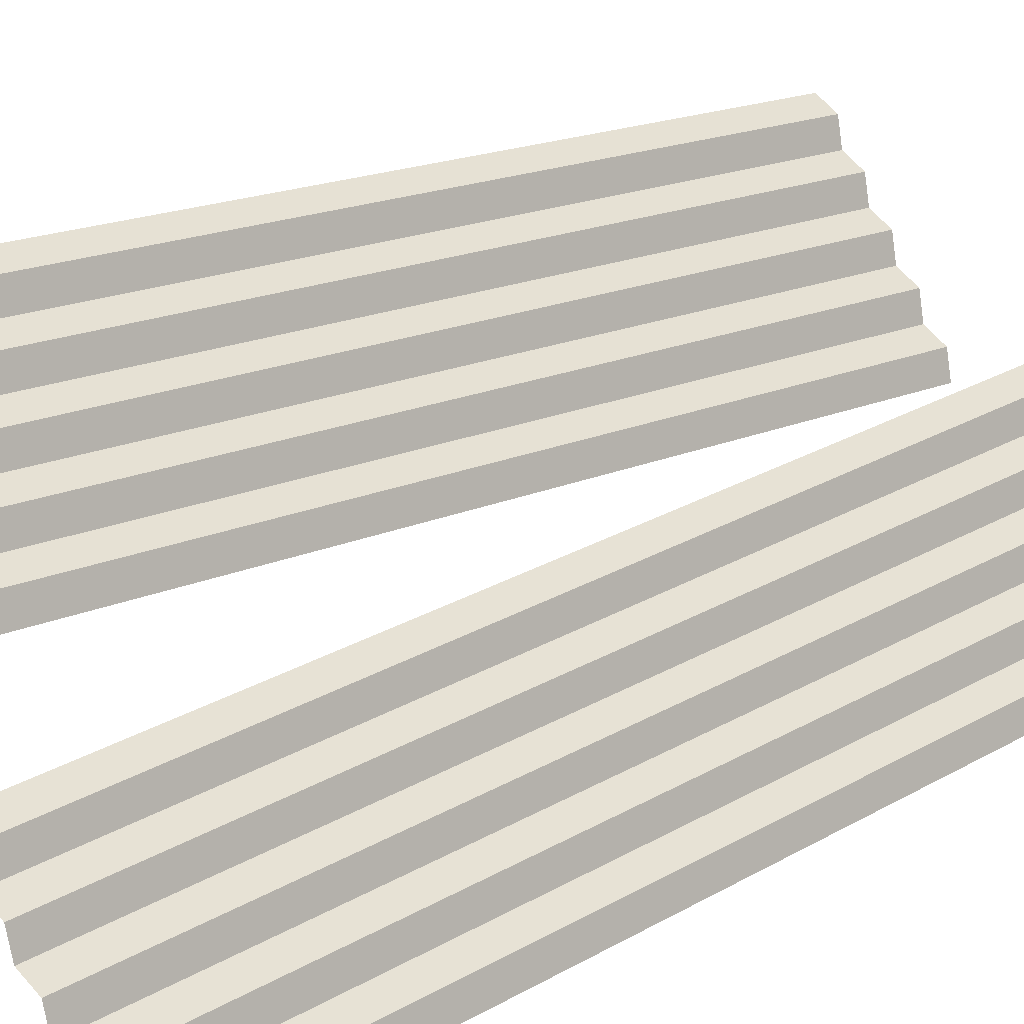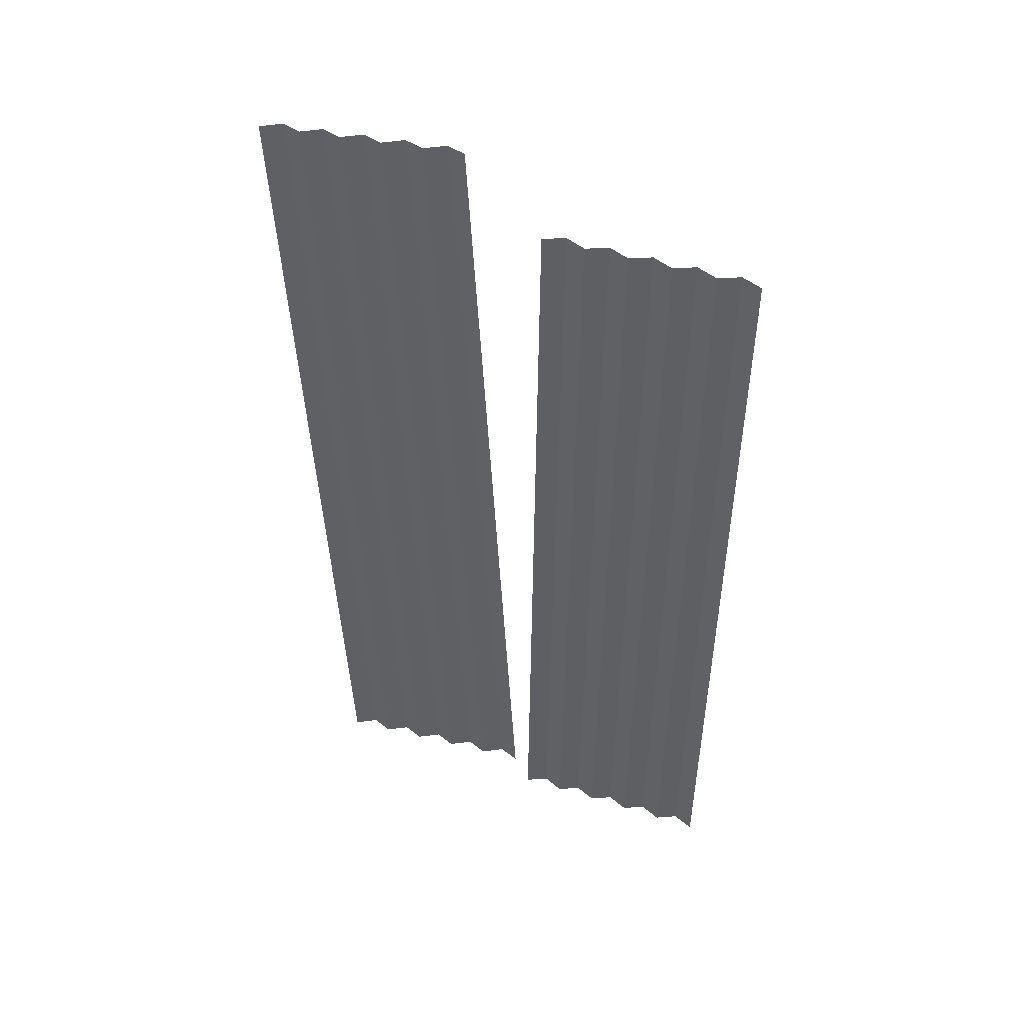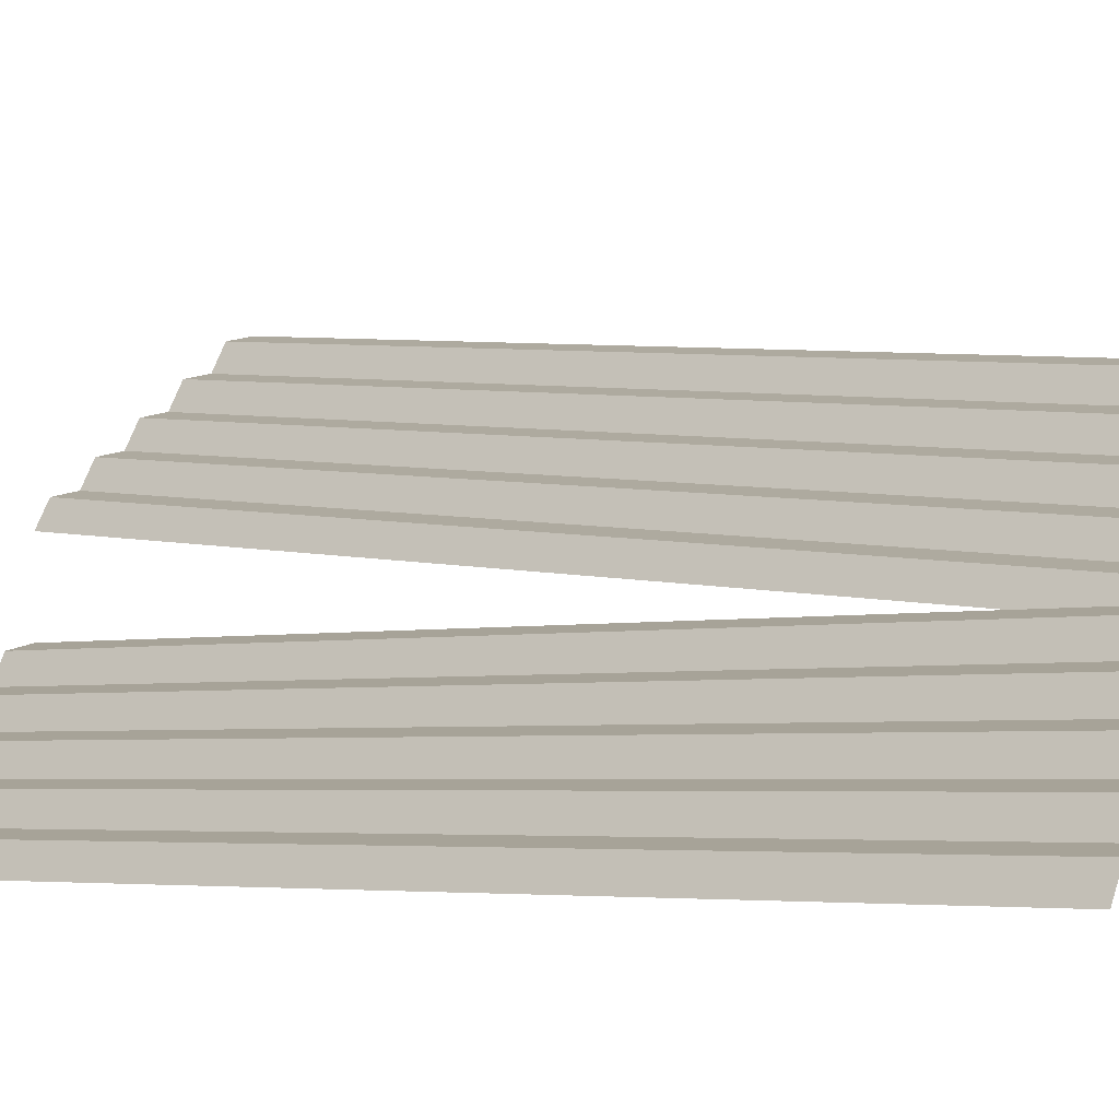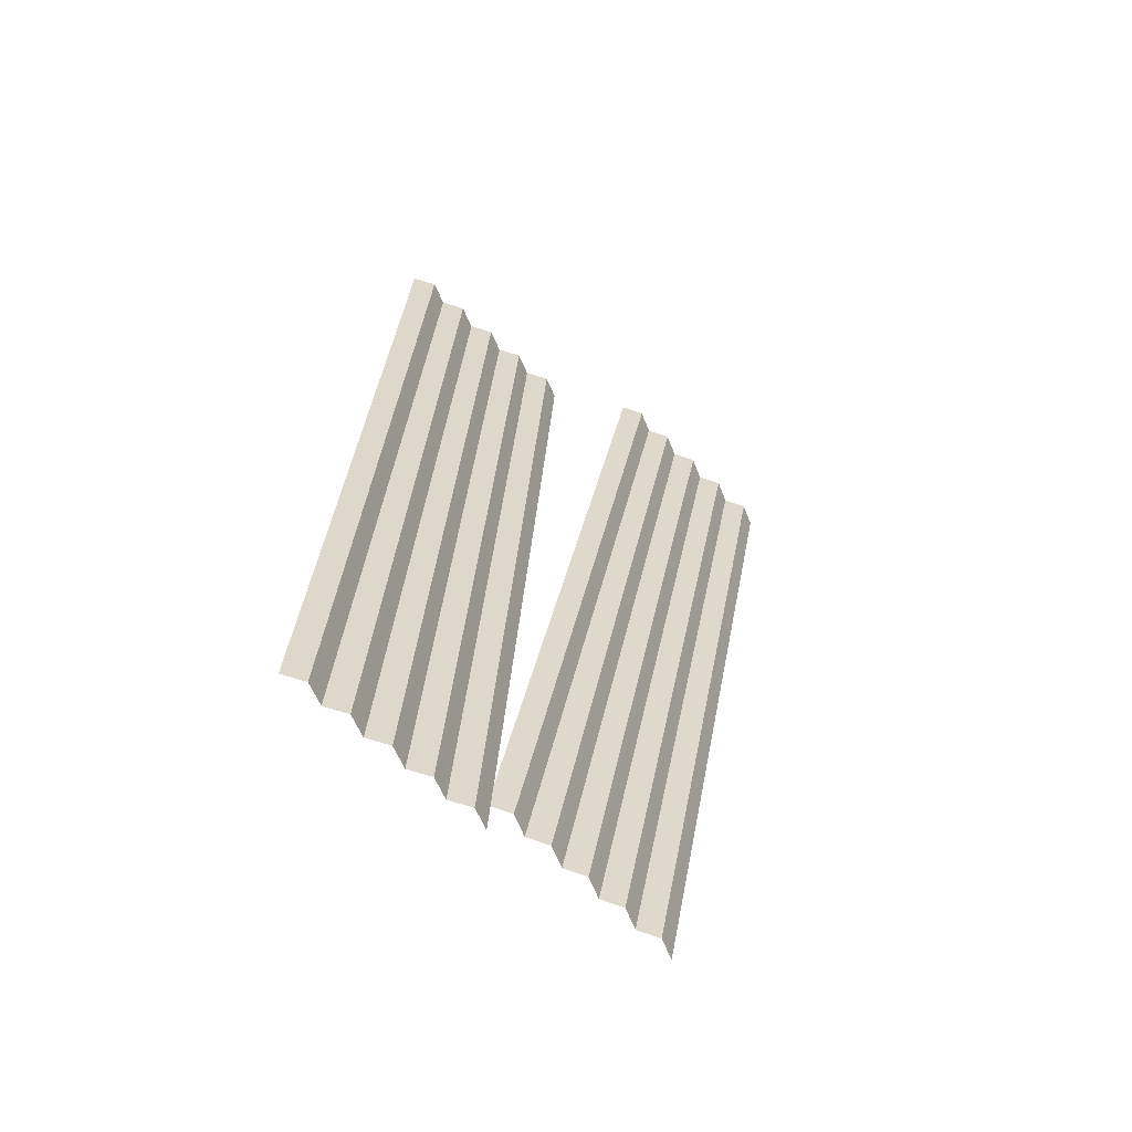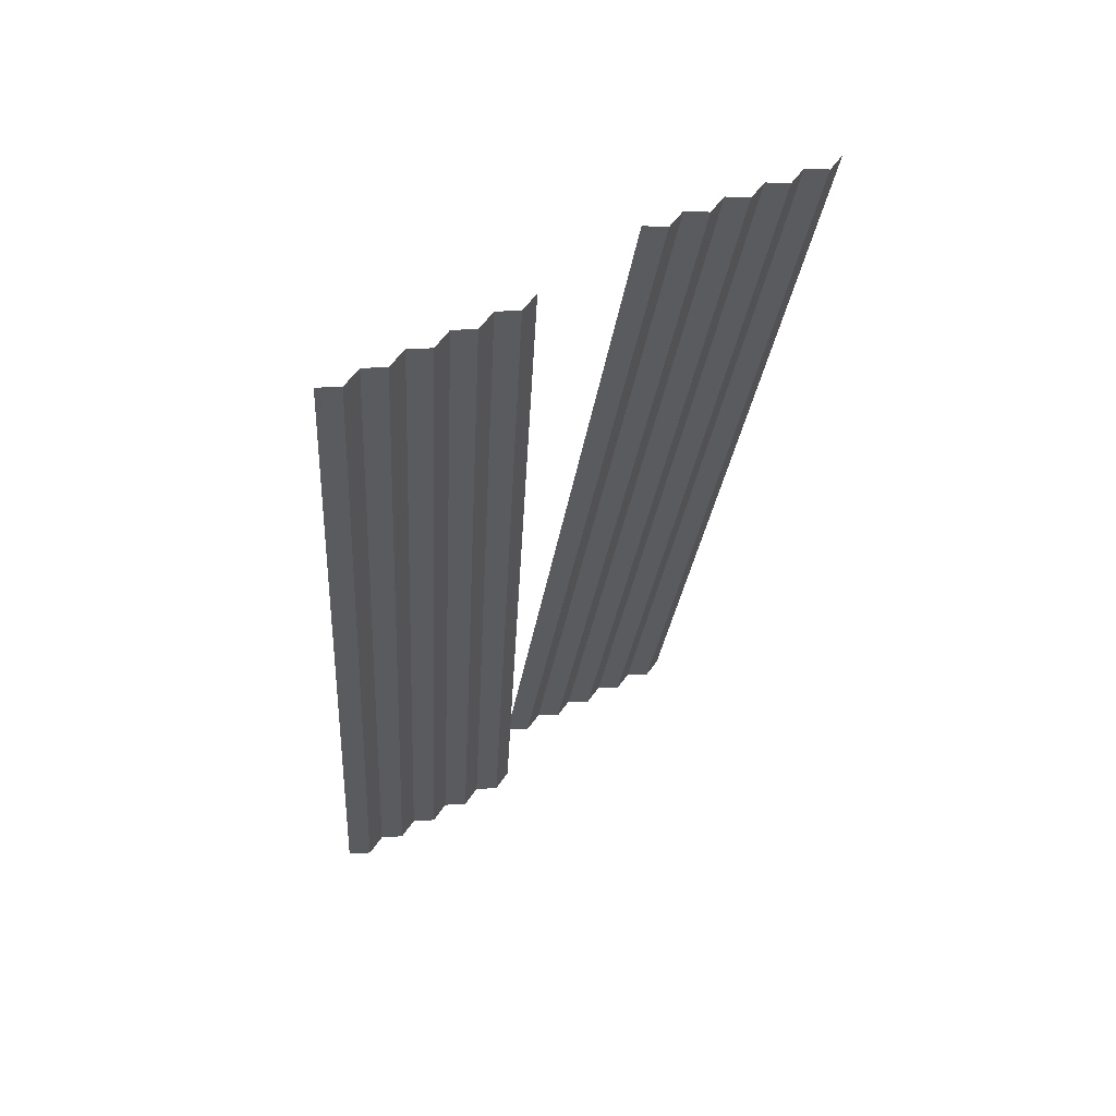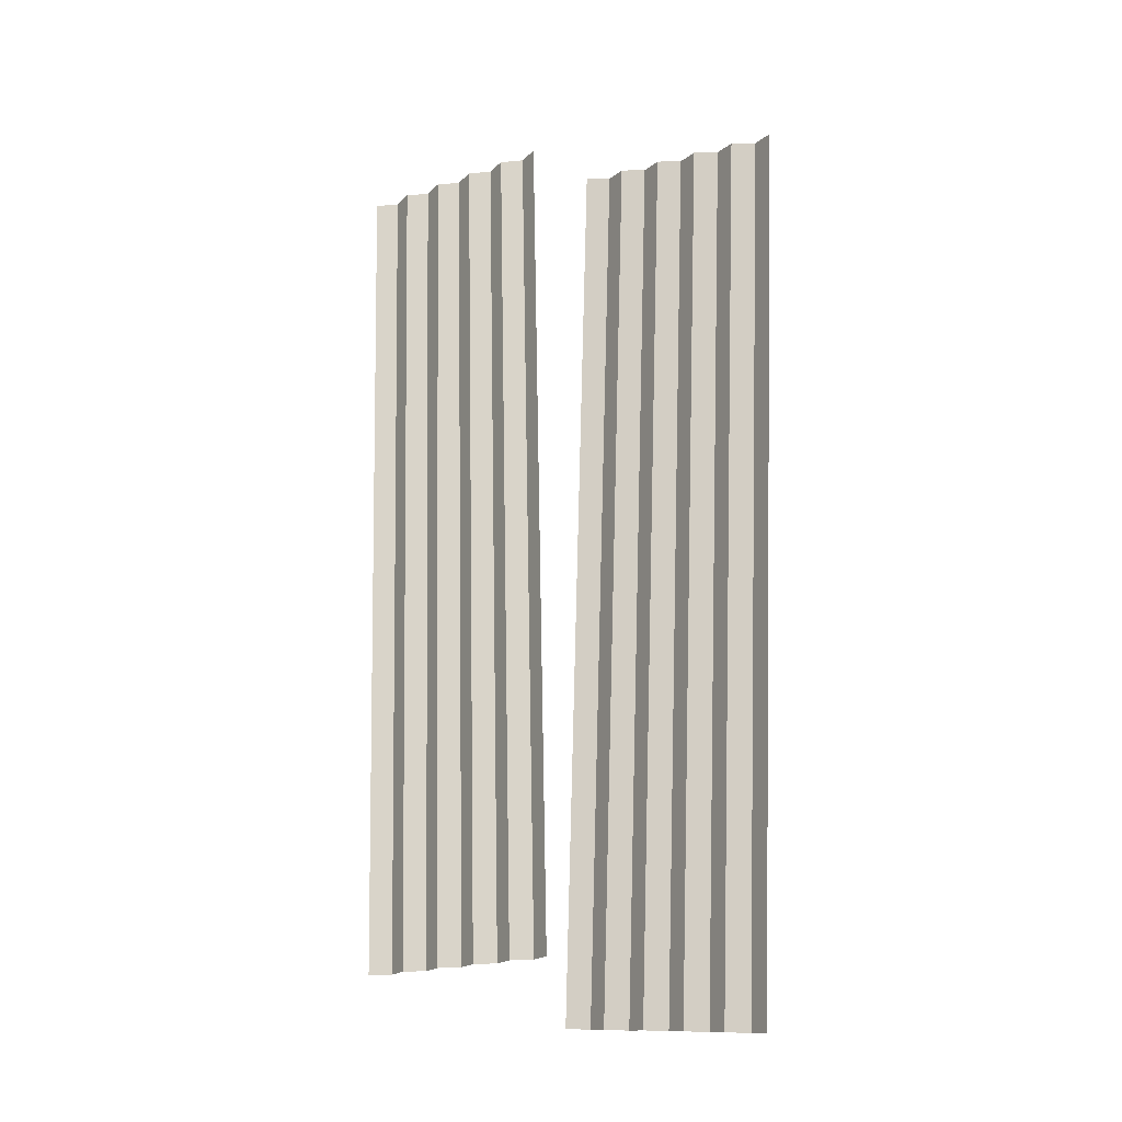
<metadata>
{"format":"obj","ext":"obj","renderer":"f3d","projection":"perspective","resolution":1024,"background":"white","views":[{"elev":31.9,"azim":50.2,"up":"+Y"},{"elev":50.1,"azim":-23.2,"up":"+Z"},{"elev":-8.6,"azim":133.3,"up":"+Y"},{"elev":-63.8,"azim":95.6,"up":"+Z"},{"elev":52.7,"azim":106.0,"up":"+Z"},{"elev":-9.4,"azim":-9.0,"up":"+Z"}]}
</metadata>
<code>
g MetroArea_Ceiling_Broken_01_Eff
v -1.647 1.403 -3.582
v -1.642 1.519 -2.861
v -1.725 1.594 -3.612
v -1.72 1.724 -2.797
v -1.635 1.694 -1.768
v -1.713 1.89 -1.766
v -1.698 2.277 0.6466
v -1.62 2.091 0.7085
v -1.614 2.24 1.636
v -1.69 2.473 1.868
v -1.606 2.432 2.829
v -1.684 2.637 2.892
v -1.6 2.597 3.862
v -1.678 2.788 3.832
v -1.37 1.154 -3.544
v -1.366 1.247 -2.96
v -1.448 1.344 -3.574
v -1.443 1.453 -2.896
v -1.358 1.444 -1.732
v -1.436 1.64 -1.729
v -1.42 2.05 0.8247
v -1.341 1.864 0.8866
v -1.34 1.909 1.166
v -1.416 2.142 1.398
v -1.33 2.16 2.732
v -1.407 2.366 2.795
v -1.322 2.348 3.9
v -1.4 2.538 3.87
v -1.092 0.9039 -3.506
v -1.09 0.9754 -3.06
v -1.17 1.094 -3.536
v -1.167 1.181 -2.996
v -1.081 1.194 -1.695
v -1.159 1.39 -1.693
v -1.066 1.578 0.6952
v -1.142 1.81 0.9273
v -1.063 1.637 1.065
v -1.142 1.822 1.003
v -1.053 1.889 2.635
v -1.131 2.094 2.698
v -1.045 2.098 3.939
v -1.123 2.289 3.909
v -0.8151 0.6543 -3.467
v -0.8132 0.7037 -3.159
v -0.8931 0.8448 -3.497
v -0.8905 0.9093 -3.095
v -0.8037 0.9445 -1.658
v -0.8814 1.14 -1.656
v -0.7917 1.247 0.2248
v -0.868 1.479 0.4569
v -0.7853 1.41 1.243
v -0.8634 1.595 1.181
v -0.7771 1.618 2.538
v -0.8544 1.823 2.601
v -0.7679 1.848 3.977
v -0.8459 2.039 3.947
v -0.5379 0.4047 -3.429
v -0.5368 0.432 -3.259
v -0.6159 0.5952 -3.459
v -0.6142 0.6375 -3.195
v -0.5265 0.6947 -1.621
v -0.6042 0.8903 -1.619
v -0.5177 0.9153 -0.2455
v -0.594 1.148 -0.01342
v -0.5072 1.183 1.421
v -0.5853 1.368 1.359
v -0.5007 1.346 2.441
v -0.5781 1.552 2.504
v -0.4907 1.599 4.015
v -0.5687 1.789 3.985
v -1.924 1.653 -3.62
v -1.725 1.594 -3.612
v -1.72 1.724 -2.797
v -1.919 1.791 -2.761
v -1.713 1.89 -1.766
v -1.912 1.944 -1.805
v -1.898 2.319 0.5303
v -1.698 2.277 0.6466
v -1.69 2.473 1.868
v -1.888 2.571 2.106
v -1.684 2.637 2.892
v -1.882 2.703 2.926
v -1.678 2.788 3.832
v -1.877 2.847 3.824
v -1.647 1.403 -3.582
v -1.448 1.344 -3.574
v -1.443 1.453 -2.896
v -1.642 1.519 -2.861
v -1.436 1.64 -1.729
v -1.635 1.694 -1.768
v -1.62 2.091 0.7085
v -1.42 2.05 0.8247
v -1.416 2.142 1.398
v -1.614 2.24 1.636
v -1.407 2.366 2.795
v -1.606 2.432 2.829
v -1.4 2.538 3.87
v -1.6 2.597 3.862
v -1.37 1.154 -3.544
v -1.17 1.094 -3.536
v -1.167 1.181 -2.996
v -1.366 1.247 -2.96
v -1.159 1.39 -1.693
v -1.358 1.444 -1.732
v -1.341 1.864 0.8866
v -1.142 1.81 0.9273
v -1.184 1.831 0.9781
v -1.34 1.909 1.166
v -1.142 1.822 1.003
v -1.131 2.094 2.698
v -1.33 2.16 2.732
v -1.123 2.289 3.909
v -1.322 2.348 3.9
v -1.092 0.9039 -3.506
v -0.8931 0.8448 -3.497
v -0.8905 0.9093 -3.095
v -1.09 0.9754 -3.06
v -0.8814 1.14 -1.656
v -1.081 1.194 -1.695
v -0.868 1.479 0.4569
v -1.066 1.578 0.6952
v -0.8634 1.595 1.181
v -1.063 1.637 1.065
v -1.053 1.889 2.635
v -0.8544 1.823 2.601
v -0.8459 2.039 3.947
v -1.045 2.098 3.939
v -0.8151 0.6543 -3.467
v -0.6159 0.5952 -3.459
v -0.6142 0.6375 -3.195
v -0.8132 0.7037 -3.159
v -0.6042 0.8903 -1.619
v -0.8037 0.9445 -1.658
v -0.594 1.148 -0.01342
v -0.7917 1.247 0.2248
v -0.5853 1.368 1.359
v -0.7853 1.41 1.243
v -0.7771 1.618 2.538
v -0.5781 1.552 2.504
v -0.5687 1.789 3.985
v -0.7679 1.848 3.977
v -0.09591 0.1877 -4.012
v -0.07198 0.2289 -3.356
v -0.1732 0.3803 -4.026
v -0.1466 0.4262 -3.294
v -0.005809 0.3428 -1.54
v -0.08255 0.5364 -1.538
v 0.01081 0.3714 -1.084
v -0.05845 0.5779 -0.877
v 0.1171 0.5544 1.833
v 0.03803 0.744 1.77
v 0.1297 0.5761 2.178
v 0.0551 0.7733 2.238
v 0.1786 0.6601 3.518
v 0.1012 0.8528 3.504
v 0.18 -0.06613 -4.006
v 0.2003 -0.03134 -3.452
v 0.1027 0.1265 -4.02
v 0.1257 0.166 -3.39
v 0.1945 0.2845 -1.501
v 0.2712 0.09068 -1.507
v 0.2701 0.0939 -1.504
v 0.2713 0.09088 -1.504
v 0.2019 0.2972 -1.299
v 0.3995 0.3116 2.015
v 0.3204 0.5012 1.952
v 0.4021 0.316 2.084
v 0.3274 0.5133 2.144
v 0.4545 0.4063 3.523
v 0.3772 0.5989 3.51
v 0.456 -0.32 -4
v 0.4725 -0.2916 -3.548
v 0.3787 -0.1274 -4.014
v 0.3979 -0.09424 -3.486
v 0.5315 -0.19 -1.929
v 0.4622 0.01645 -1.722
v 0.5483 -0.161 -1.467
v 0.4716 0.03258 -1.465
v 0.6744 0.0559 1.99
v 0.5998 0.2532 2.051
v 0.6819 0.06884 2.197
v 0.6028 0.2584 2.134
v 0.6532 0.3451 3.515
v 0.7305 0.1525 3.529
v 0.732 -0.5738 -3.994
v 0.7447 -0.5518 -3.643
v 0.6546 -0.3812 -4.008
v 0.6702 -0.3545 -3.582
v 0.7918 -0.4708 -2.352
v 0.7226 -0.2643 -2.144
v 0.8254 -0.413 -1.43
v 0.7487 -0.2193 -1.428
v 0.9467 -0.2042 1.897
v 0.8721 -0.006927 1.957
v 0.9643 -0.174 2.379
v 0.8852 0.01558 2.316
v 0.9291 0.09121 3.521
v 1.006 -0.1014 3.535
v 1.008 -0.8277 -3.988
v 1.017 -0.8121 -3.739
v 0.9306 -0.6351 -4.002
v 0.9424 -0.6147 -3.678
v 1.052 -0.7515 -2.774
v 0.9829 -0.545 -2.567
v 1.102 -0.6649 -1.394
v 1.026 -0.4713 -1.392
v 1.219 -0.4643 1.803
v 1.144 -0.267 1.864
v 1.247 -0.4167 2.561
v 1.168 -0.2272 2.498
v 1.205 -0.1626 3.527
v 1.282 -0.3552 3.541
v -0.3719 0.4416 -4.018
v -0.1732 0.3803 -4.026
v -0.1466 0.4262 -3.294
v -0.3442 0.4891 -3.26
v -0.2829 0.5947 -1.577
v -0.08255 0.5364 -1.538
v -0.05845 0.5779 -0.877
v -0.2495 0.6521 -0.662
v 0.03803 0.744 1.77
v -0.1652 0.7972 1.65
v -0.1426 0.8362 2.271
v 0.0551 0.7733 2.238
v 0.1012 0.8528 3.504
v -0.09739 0.914 3.512
v -0.09591 0.1877 -4.012
v 0.1027 0.1265 -4.02
v 0.1257 0.166 -3.39
v -0.07198 0.2289 -3.356
v -0.005809 0.3428 -1.54
v 0.1945 0.2845 -1.501
v 0.2019 0.2972 -1.299
v 0.01081 0.3714 -1.084
v 0.3204 0.5012 1.952
v 0.1171 0.5544 1.833
v 0.1297 0.5761 2.178
v 0.3274 0.5133 2.144
v 0.3772 0.5989 3.51
v 0.1786 0.6601 3.518
v 0.18 -0.06613 -4.006
v 0.3787 -0.1274 -4.014
v 0.3979 -0.09424 -3.486
v 0.2003 -0.03134 -3.452
v 0.4622 0.01645 -1.722
v 0.2712 0.09068 -1.507
v 0.4716 0.03258 -1.465
v 0.2713 0.09088 -1.504
v 0.3995 0.3116 2.015
v 0.492 0.2874 2.069
v 0.5998 0.2532 2.051
v 0.4021 0.316 2.084
v 0.6028 0.2584 2.134
v 0.4545 0.4063 3.523
v 0.6532 0.3451 3.515
v 0.456 -0.32 -4
v 0.6546 -0.3812 -4.008
v 0.6702 -0.3545 -3.582
v 0.4725 -0.2916 -3.548
v 0.7226 -0.2643 -2.144
v 0.5315 -0.19 -1.929
v 0.7487 -0.2193 -1.428
v 0.5483 -0.161 -1.467
v 0.6744 0.0559 1.99
v 0.8721 -0.006927 1.957
v 0.6819 0.06884 2.197
v 0.8852 0.01558 2.316
v 0.7305 0.1525 3.529
v 0.9291 0.09121 3.521
v 0.732 -0.5738 -3.994
v 0.9306 -0.6351 -4.002
v 0.9424 -0.6147 -3.678
v 0.7447 -0.5518 -3.643
v 0.9829 -0.545 -2.567
v 0.7918 -0.4708 -2.352
v 1.026 -0.4713 -1.392
v 0.8254 -0.413 -1.43
v 0.9467 -0.2042 1.897
v 1.144 -0.267 1.864
v 0.9643 -0.174 2.379
v 1.168 -0.2272 2.498
v 1.006 -0.1014 3.535
v 1.205 -0.1626 3.527
g MetroArea_Ceiling_Broken_01_Eff_0
f 3 2 1
f 4 2 3
f 5 2 4
f 6 5 4
f 7 5 6
f 8 5 7
f 9 8 7
f 10 9 7
f 11 9 10
f 12 11 10
f 13 11 12
f 14 13 12
f 17 16 15
f 18 16 17
f 19 16 18
f 20 19 18
f 21 19 20
f 22 19 21
f 23 22 21
f 24 23 21
f 25 23 24
f 26 25 24
f 27 25 26
f 28 27 26
f 31 30 29
f 32 30 31
f 33 30 32
f 34 33 32
f 35 33 34
f 36 35 34
f 37 35 36
f 38 37 36
f 39 37 38
f 40 39 38
f 41 39 40
f 42 41 40
f 45 44 43
f 46 44 45
f 47 44 46
f 48 47 46
f 49 47 48
f 50 49 48
f 51 49 50
f 52 51 50
f 53 51 52
f 54 53 52
f 55 53 54
f 56 55 54
f 59 58 57
f 60 58 59
f 61 58 60
f 62 61 60
f 63 61 62
f 64 63 62
f 65 63 64
f 66 65 64
f 67 65 66
f 68 67 66
f 69 67 68
f 70 69 68
f 73 72 71
f 74 73 71
f 75 73 74
f 76 75 74
f 77 75 76
f 78 75 77
f 79 78 77
f 80 79 77
f 81 79 80
f 82 81 80
f 83 81 82
f 84 83 82
f 87 86 85
f 88 87 85
f 89 87 88
f 90 89 88
f 91 89 90
f 92 89 91
f 93 92 91
f 94 93 91
f 95 93 94
f 96 95 94
f 97 95 96
f 98 97 96
f 101 100 99
f 102 101 99
f 103 101 102
f 104 103 102
f 105 103 104
f 106 103 105
f 107 106 105
f 108 107 105
f 109 106 107
f 109 107 110
f 111 107 108
f 110 107 111
f 112 110 111
f 113 112 111
f 116 115 114
f 117 116 114
f 118 116 117
f 119 118 117
f 120 118 119
f 121 120 119
f 122 120 121
f 123 122 121
f 124 122 123
f 125 122 124
f 126 125 124
f 127 126 124
f 130 129 128
f 131 130 128
f 132 130 131
f 133 132 131
f 134 132 133
f 135 134 133
f 136 134 135
f 137 136 135
f 138 136 137
f 139 136 138
f 140 139 138
f 141 140 138
f 144 143 142
f 145 143 144
f 146 143 145
f 147 146 145
f 148 146 147
f 149 148 147
f 150 148 149
f 151 150 149
f 152 150 151
f 153 152 151
f 154 152 153
f 155 154 153
f 158 157 156
f 159 157 158
f 160 157 159
f 161 157 160
f 162 161 160
f 161 162 163
f 164 162 160
f 163 162 164
f 165 163 164
f 166 165 164
f 167 165 166
f 168 167 166
f 169 167 168
f 170 169 168
f 173 172 171
f 174 172 173
f 175 172 174
f 176 175 174
f 177 175 176
f 178 177 176
f 179 177 178
f 180 179 178
f 181 179 180
f 182 181 180
f 183 181 182
f 184 181 183
f 187 186 185
f 188 186 187
f 189 186 188
f 190 189 188
f 191 189 190
f 192 191 190
f 193 191 192
f 194 193 192
f 195 193 194
f 196 195 194
f 197 195 196
f 198 195 197
f 201 200 199
f 202 200 201
f 203 200 202
f 204 203 202
f 205 203 204
f 206 205 204
f 207 205 206
f 208 207 206
f 209 207 208
f 210 209 208
f 211 209 210
f 212 209 211
f 215 214 213
f 216 215 213
f 217 215 216
f 218 215 217
f 219 218 217
f 220 219 217
f 221 219 220
f 222 221 220
f 223 221 222
f 224 221 223
f 225 224 223
f 226 225 223
f 229 228 227
f 230 229 227
f 231 229 230
f 232 229 231
f 233 232 231
f 234 233 231
f 235 233 234
f 236 235 234
f 237 235 236
f 238 235 237
f 239 238 237
f 240 239 237
f 243 242 241
f 244 243 241
f 245 243 244
f 246 245 244
f 247 245 246
f 248 247 246
f 249 247 248
f 250 247 249
f 251 247 250
f 252 250 249
f 253 251 250
f 253 250 252
f 254 253 252
f 255 253 254
f 258 257 256
f 259 258 256
f 260 258 259
f 261 260 259
f 262 260 261
f 263 262 261
f 264 262 263
f 265 262 264
f 266 265 264
f 267 265 266
f 268 267 266
f 269 267 268
f 272 271 270
f 273 272 270
f 274 272 273
f 275 274 273
f 276 274 275
f 277 276 275
f 278 276 277
f 279 276 278
f 280 279 278
f 281 279 280
f 282 281 280
f 283 281 282

</code>
